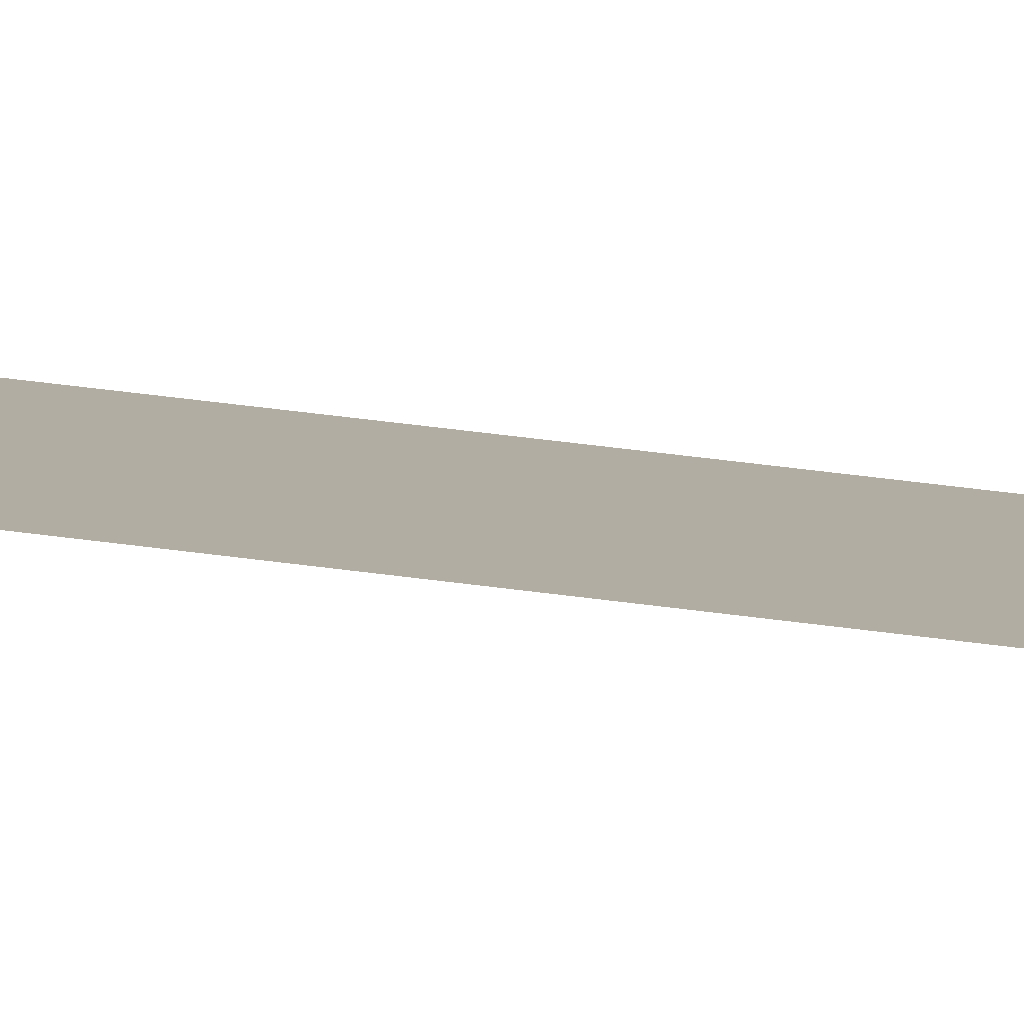
<metadata>
{"format":"obj","ext":"obj","renderer":"f3d","projection":"perspective","resolution":1024,"background":"white","views":[{"elev":10.6,"azim":122.0,"up":"+Z"}]}
</metadata>
<code>
v 0 4 0.0075
v 0 -4 0.0075
v 0.2 4 0.0075
v 0.2 -4 0.0075
g g1
f 1 2 4 3
g g2
g g3
g g4

</code>
